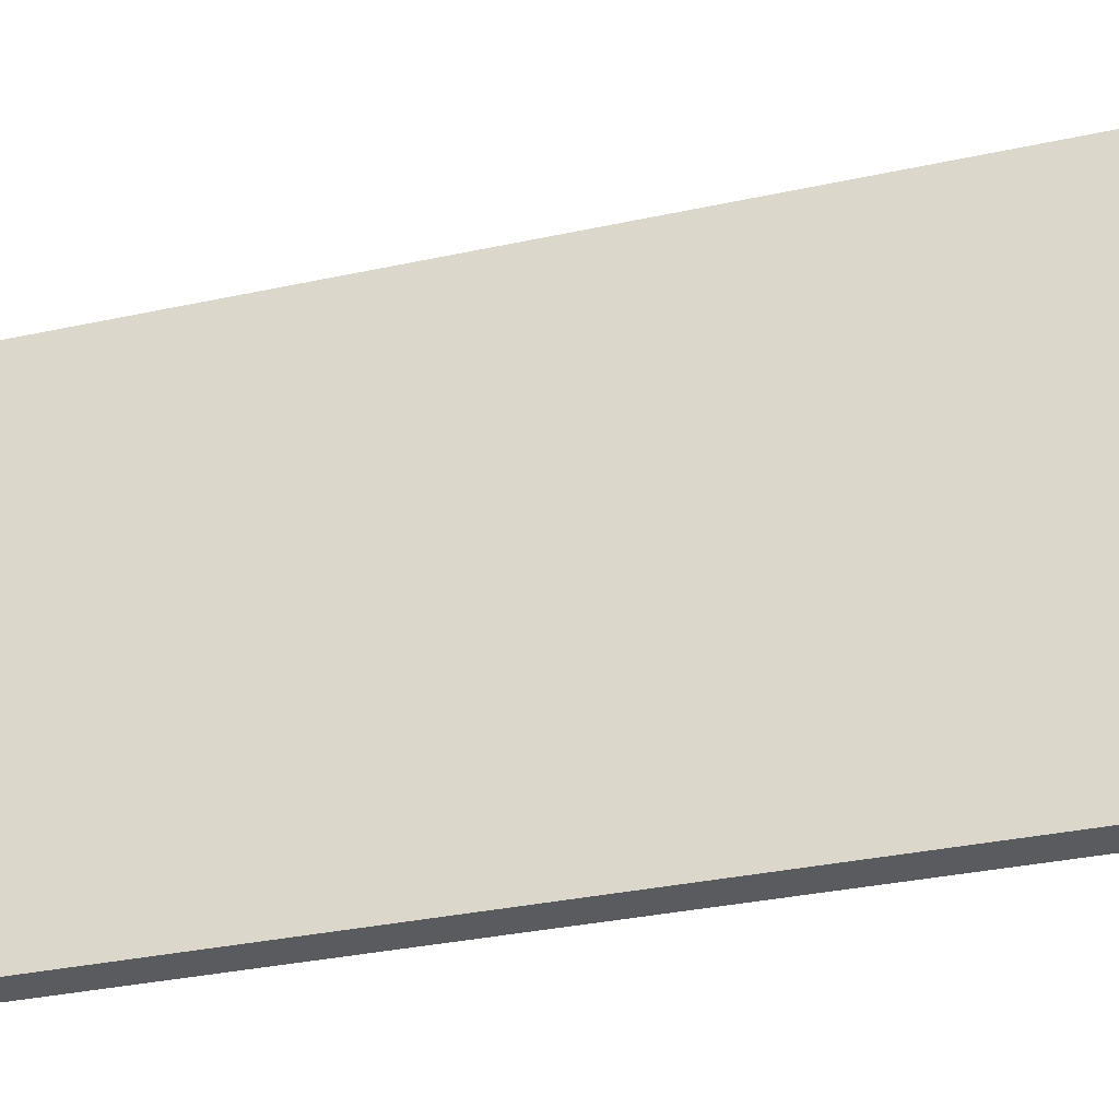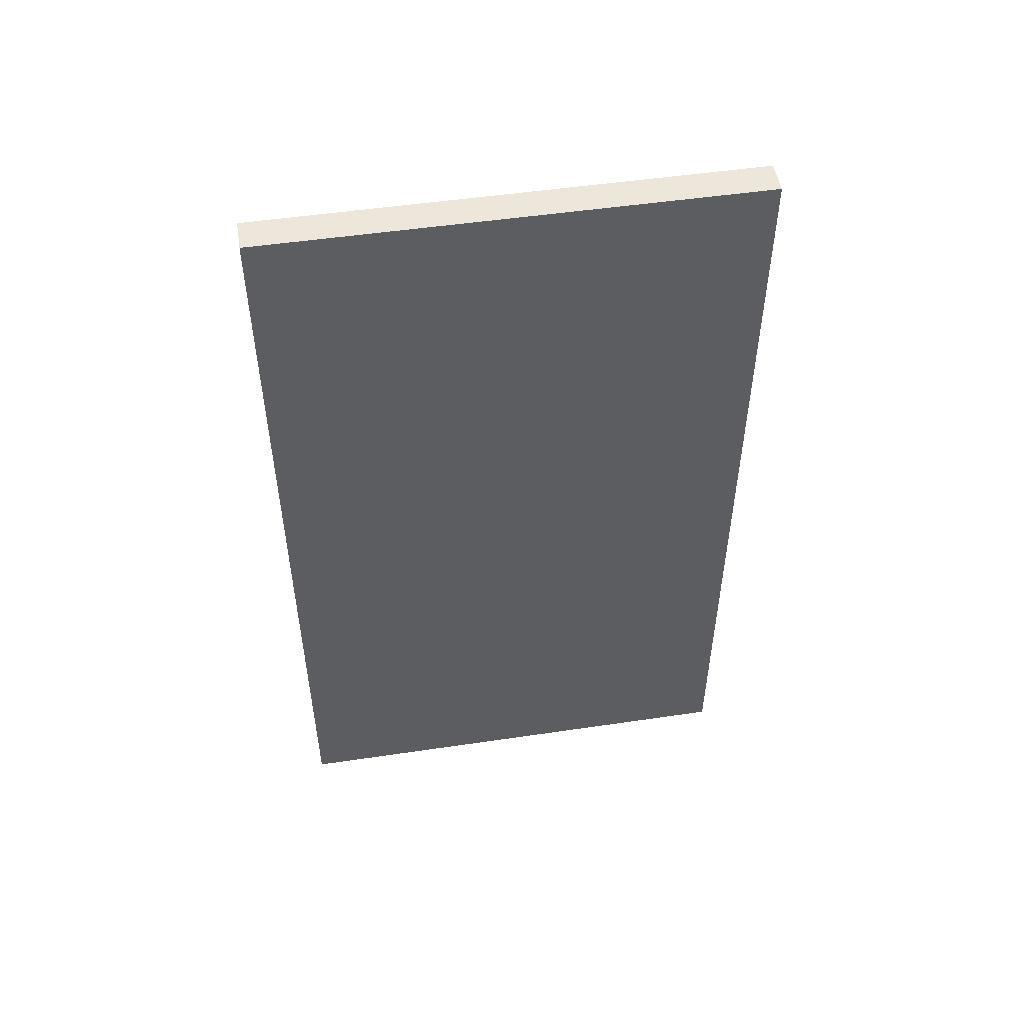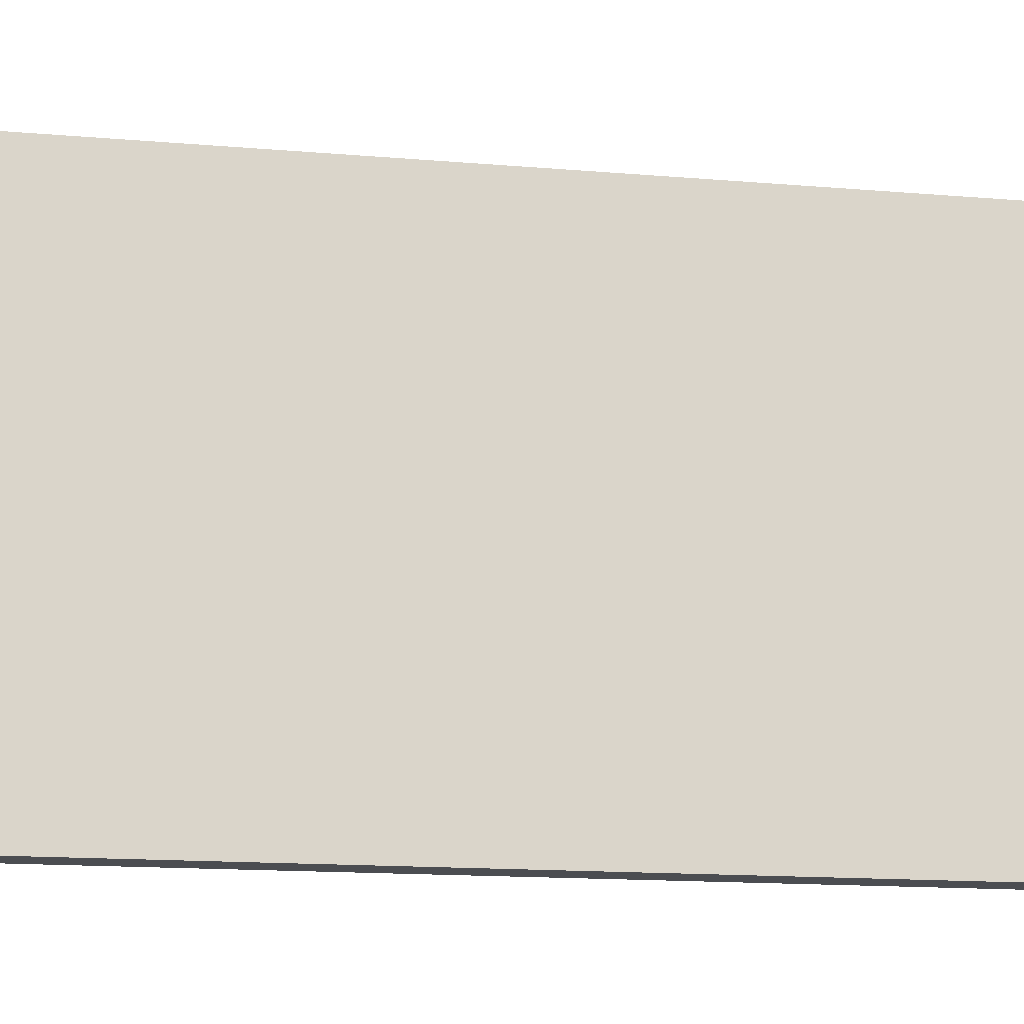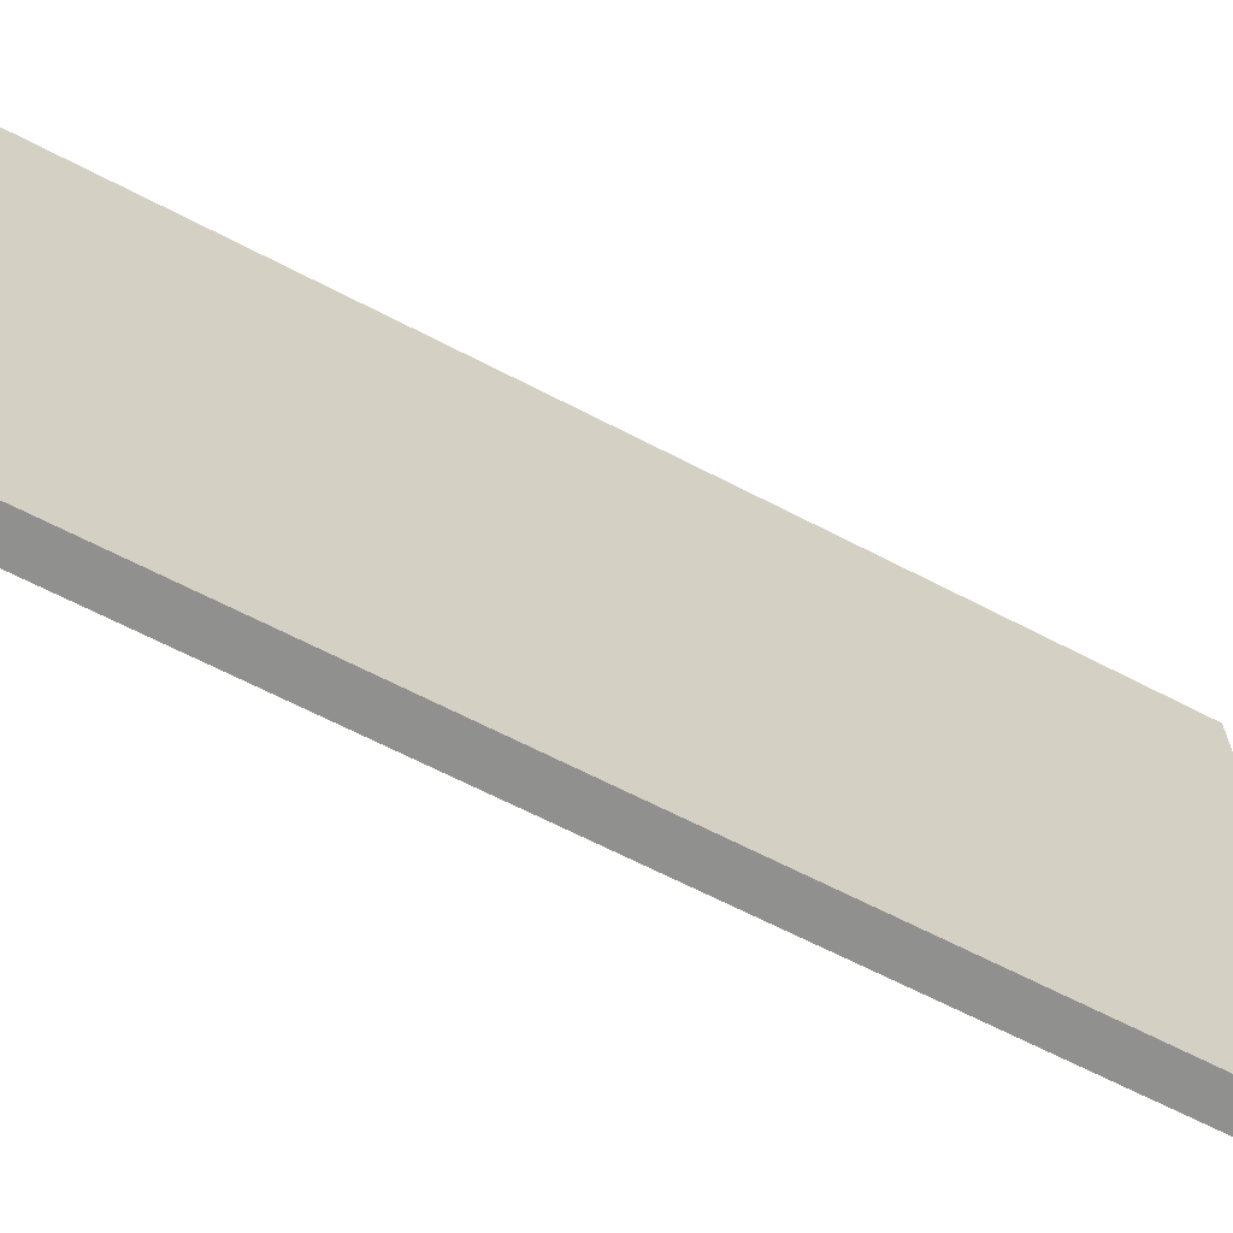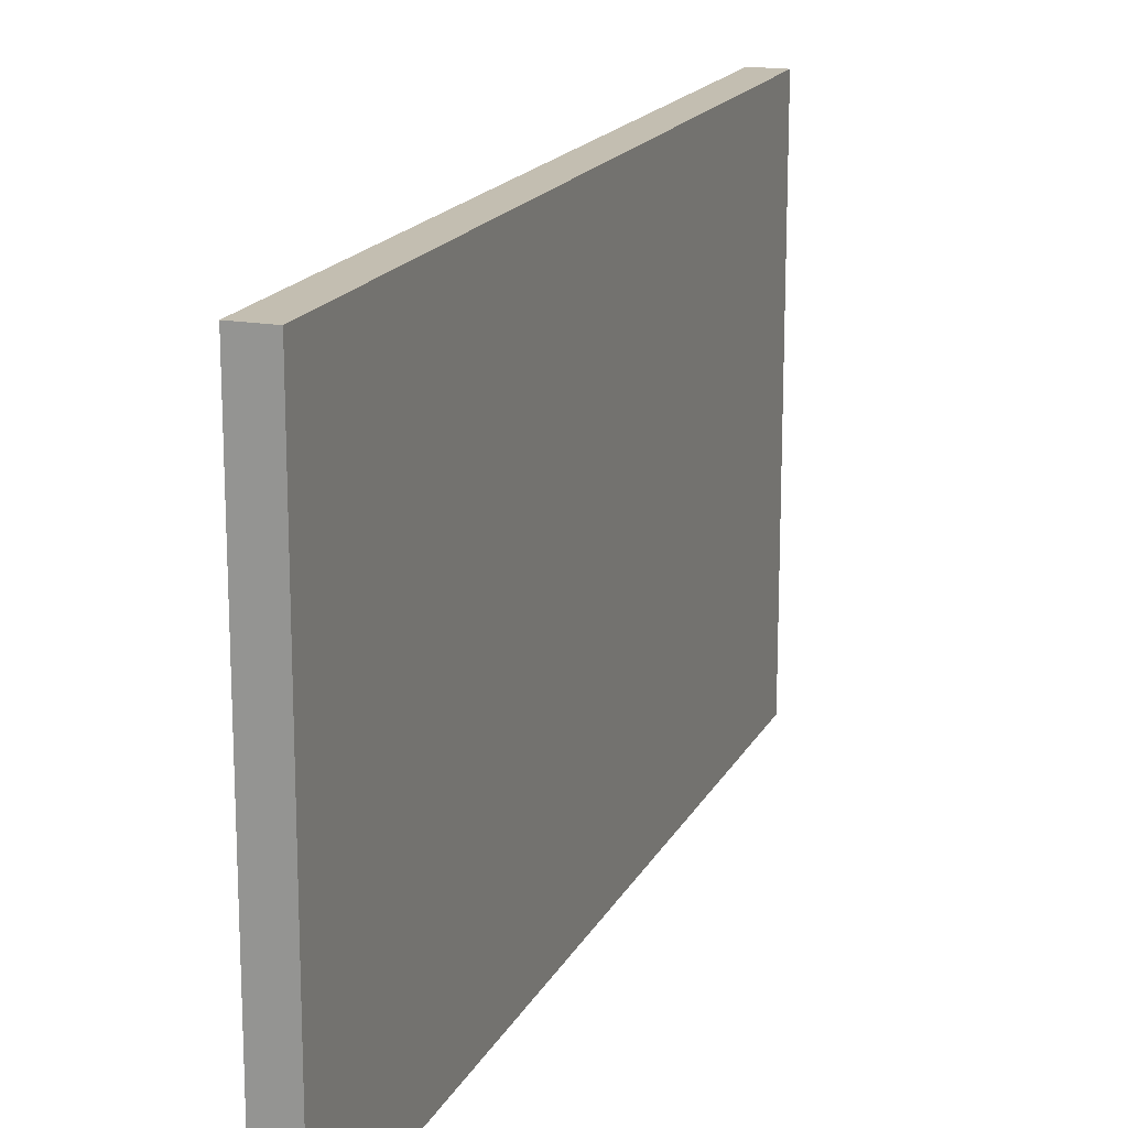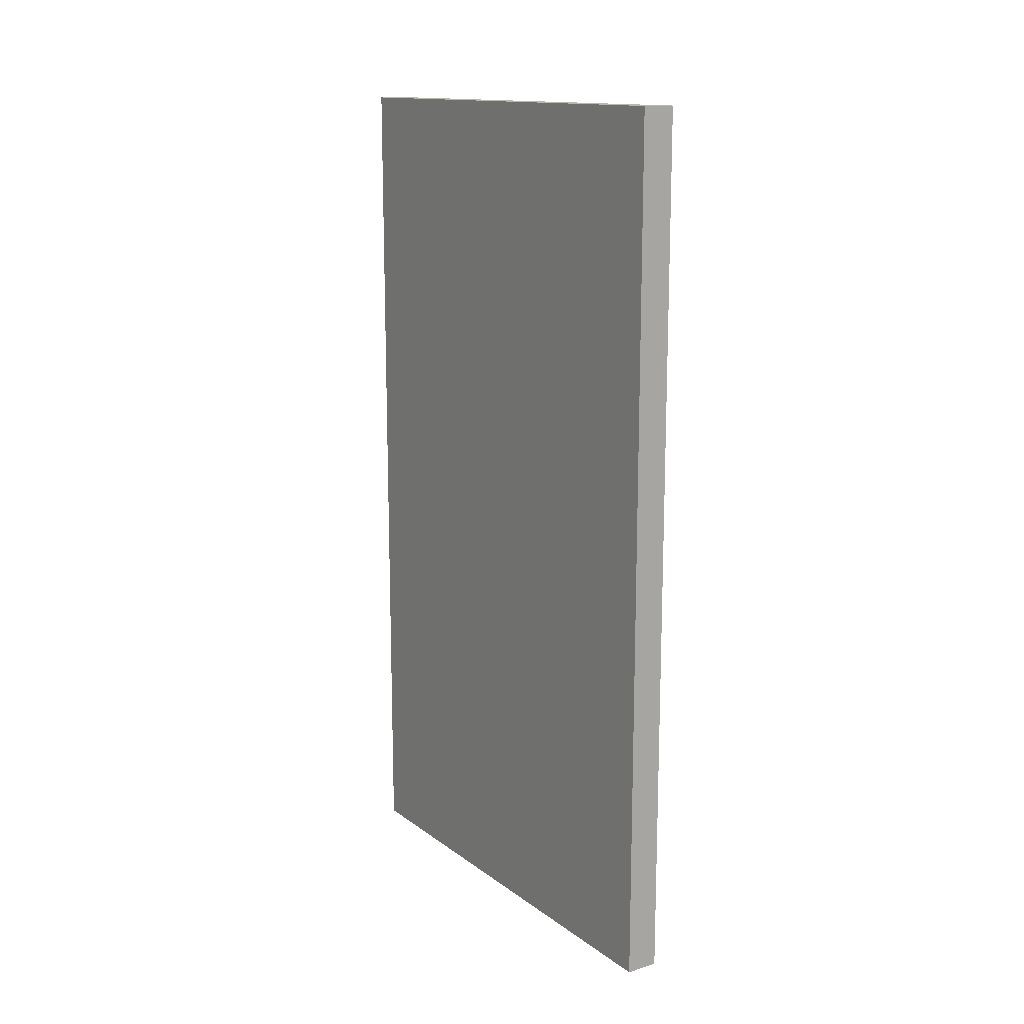
<metadata>
{"format":"obj","ext":"obj","renderer":"f3d","projection":"perspective","resolution":1024,"background":"white","views":[{"elev":-33.4,"azim":106.5,"up":"+Z"},{"elev":50.9,"azim":80.8,"up":"+Y"},{"elev":-15.6,"azim":-100.0,"up":"+Z"},{"elev":-65.6,"azim":62.4,"up":"+Z"},{"elev":17.2,"azim":19.6,"up":"+Z"},{"elev":14.2,"azim":-33.3,"up":"+Y"}]}
</metadata>
<code>
o 253599
v 5.044 5.3 12.7
v 5.044 5.3 10.9
v 5.044 8.5 10.9
v 5.044 8.5 12.7
v 4.924 5.3 12.7
v 4.924 8.5 12.7
v 4.924 8.5 10.9
v 4.924 5.3 10.9
f 4 1 3
f 2 3 1
f 7 8 6
f 5 6 8
f 2 1 5
f 5 8 2
f 4 3 6
f 7 6 3
f 5 1 4
f 4 6 5
f 2 8 7
f 7 3 2

</code>
